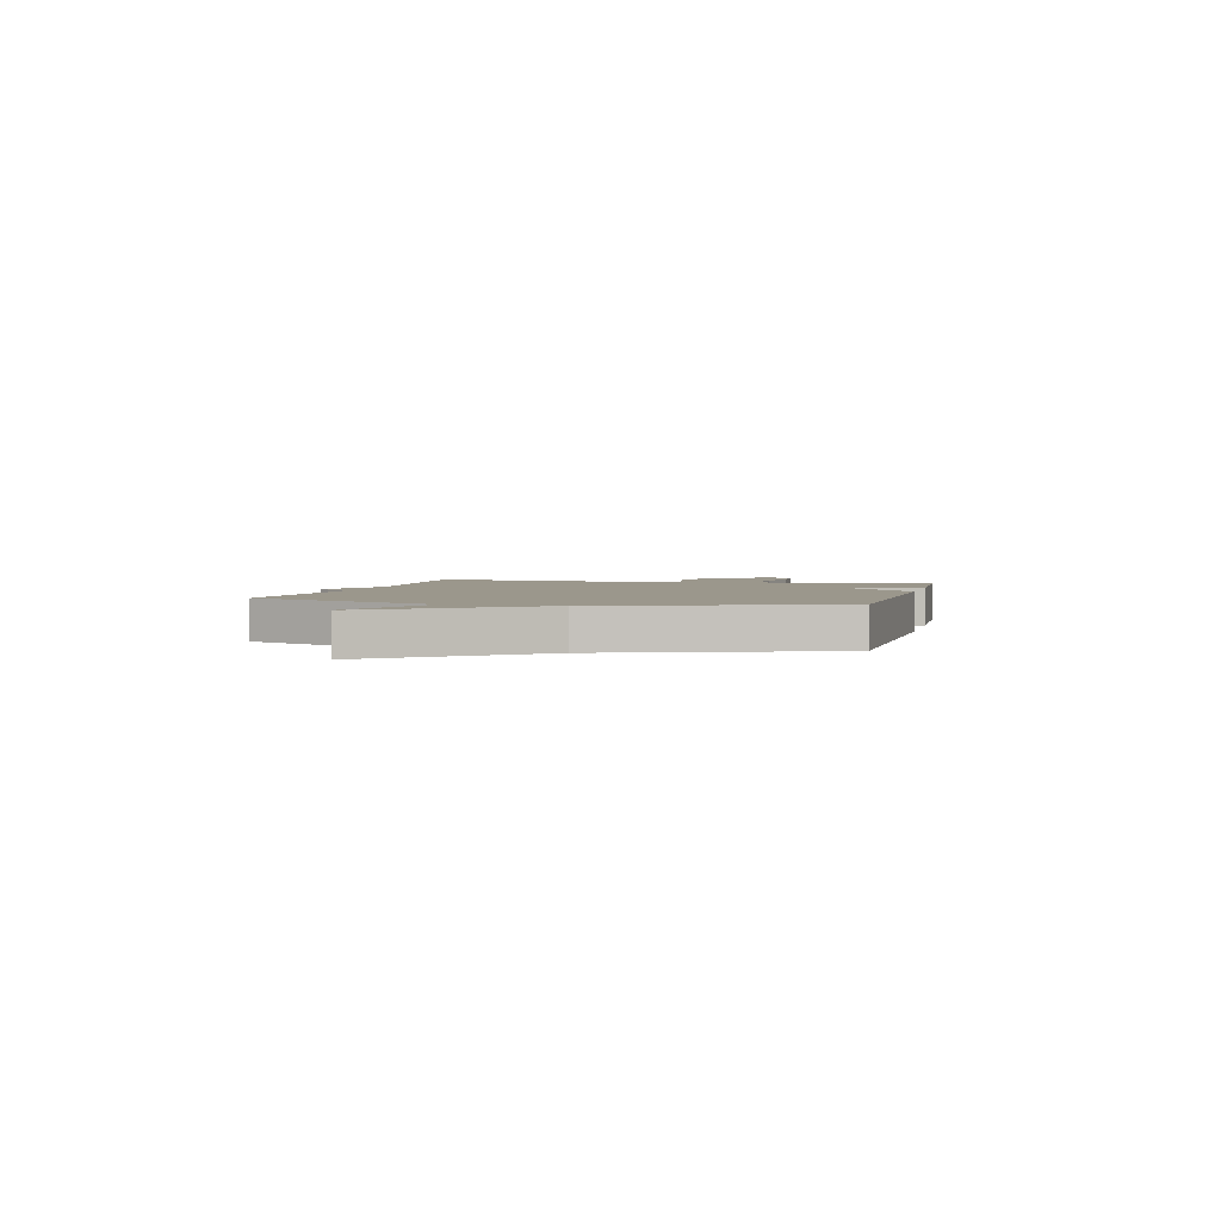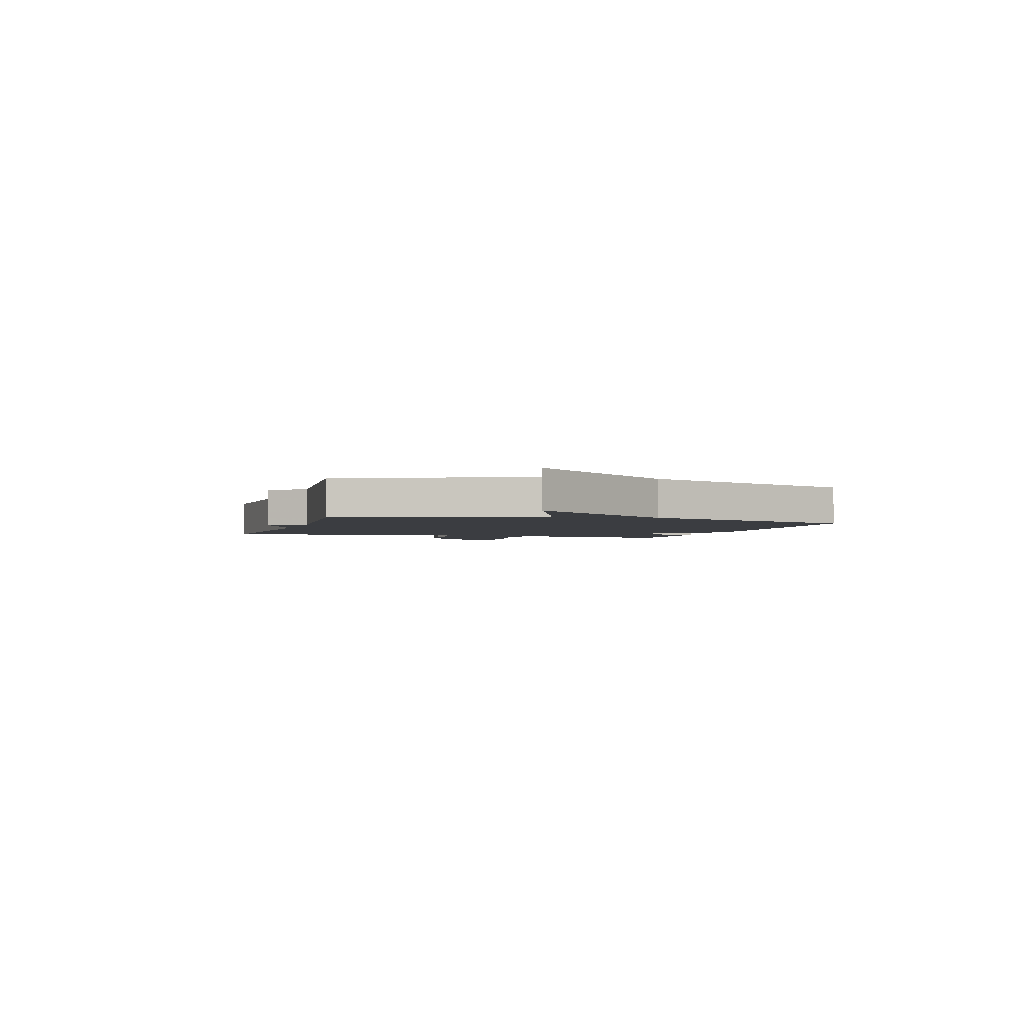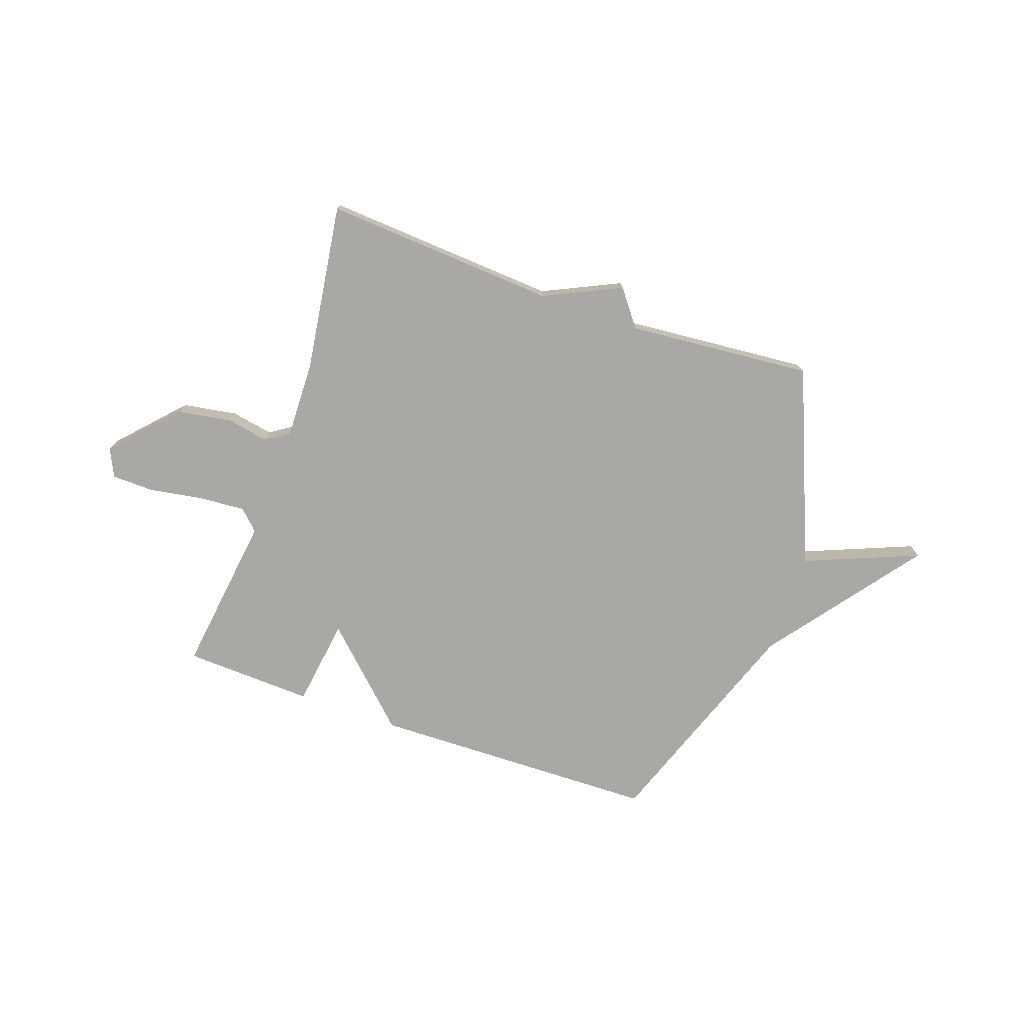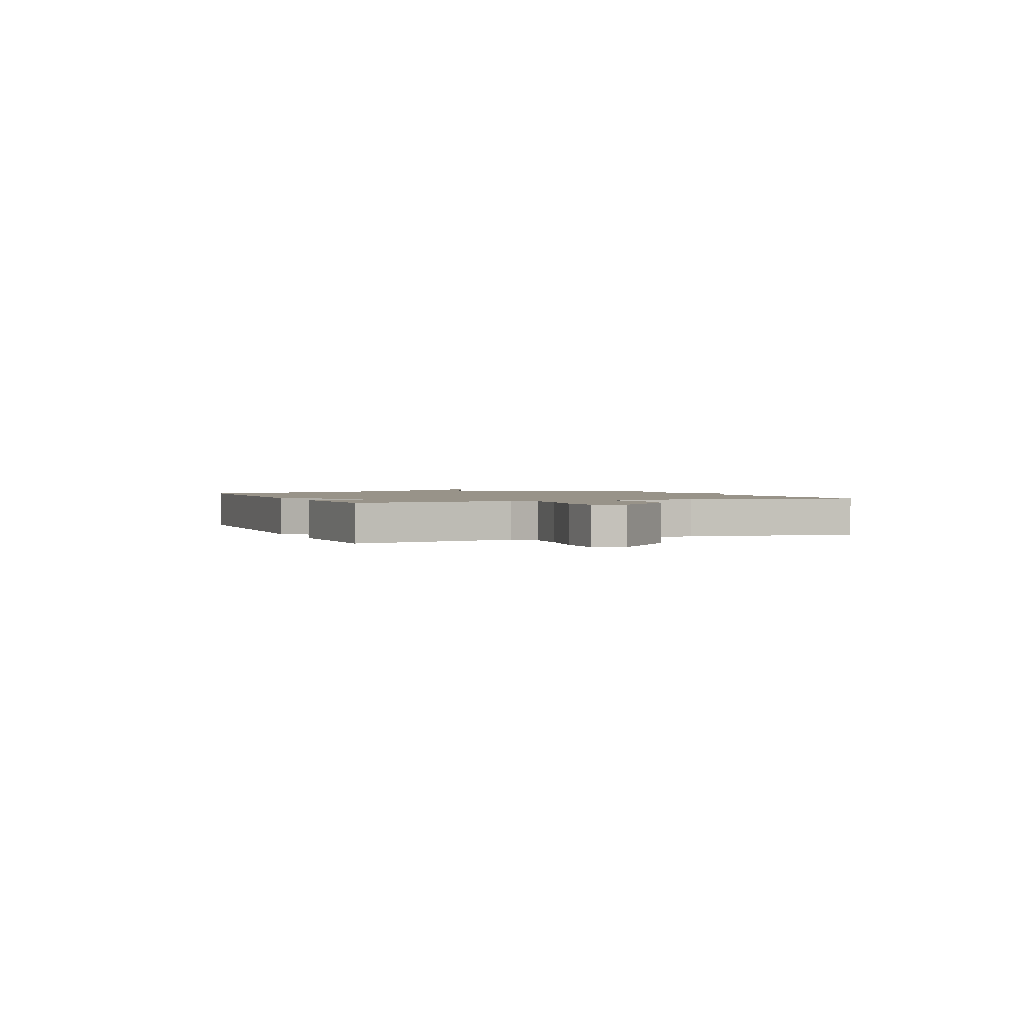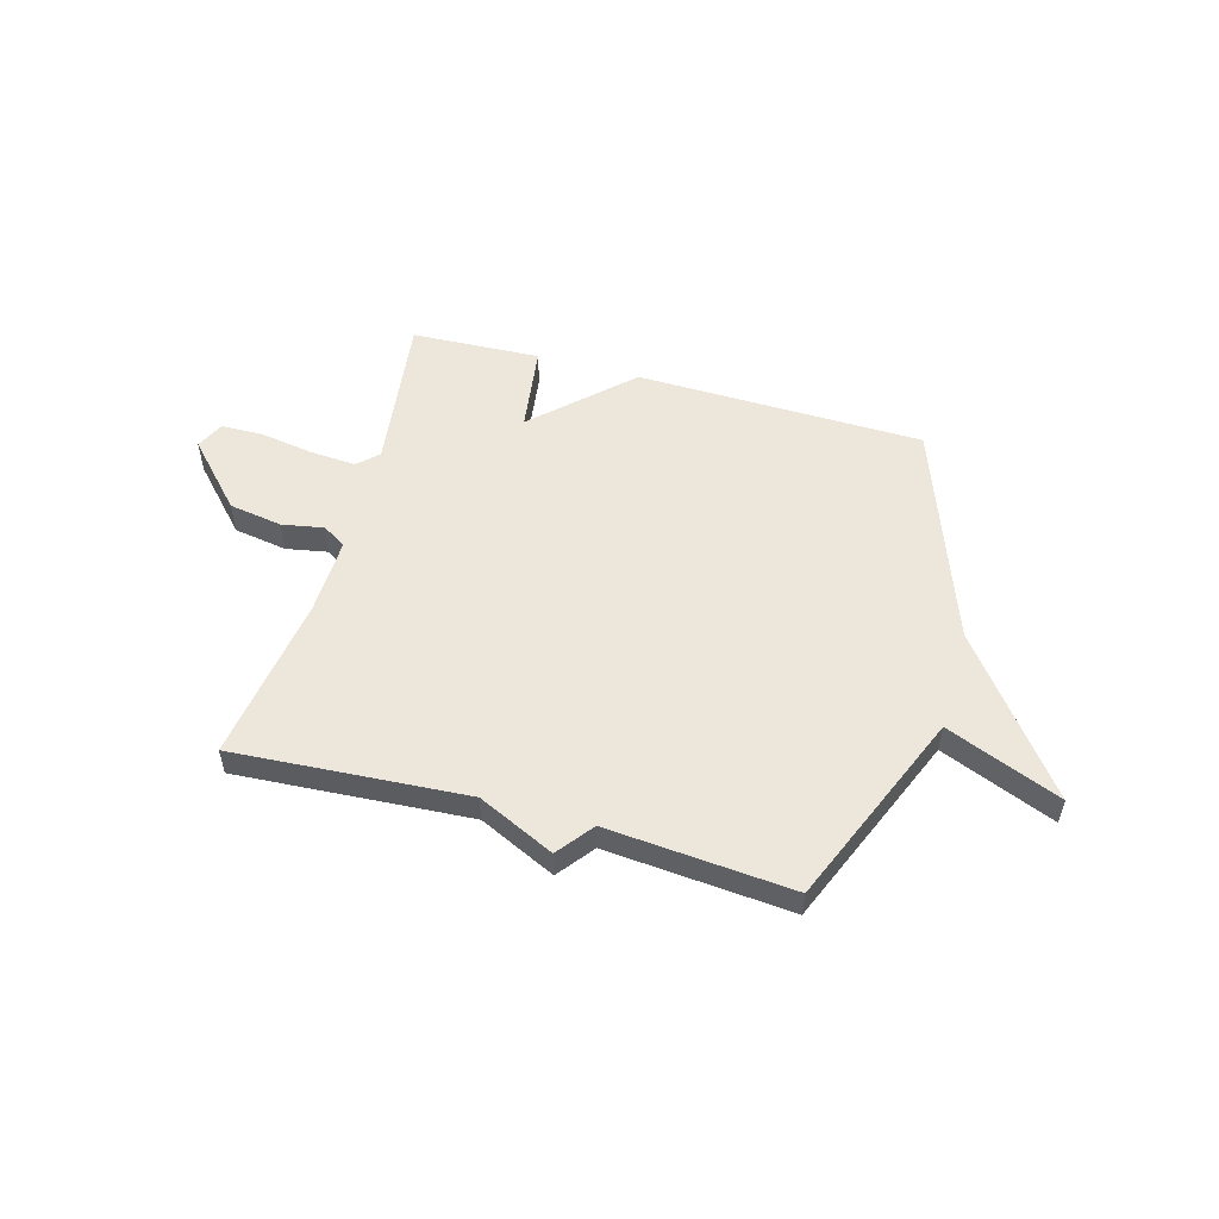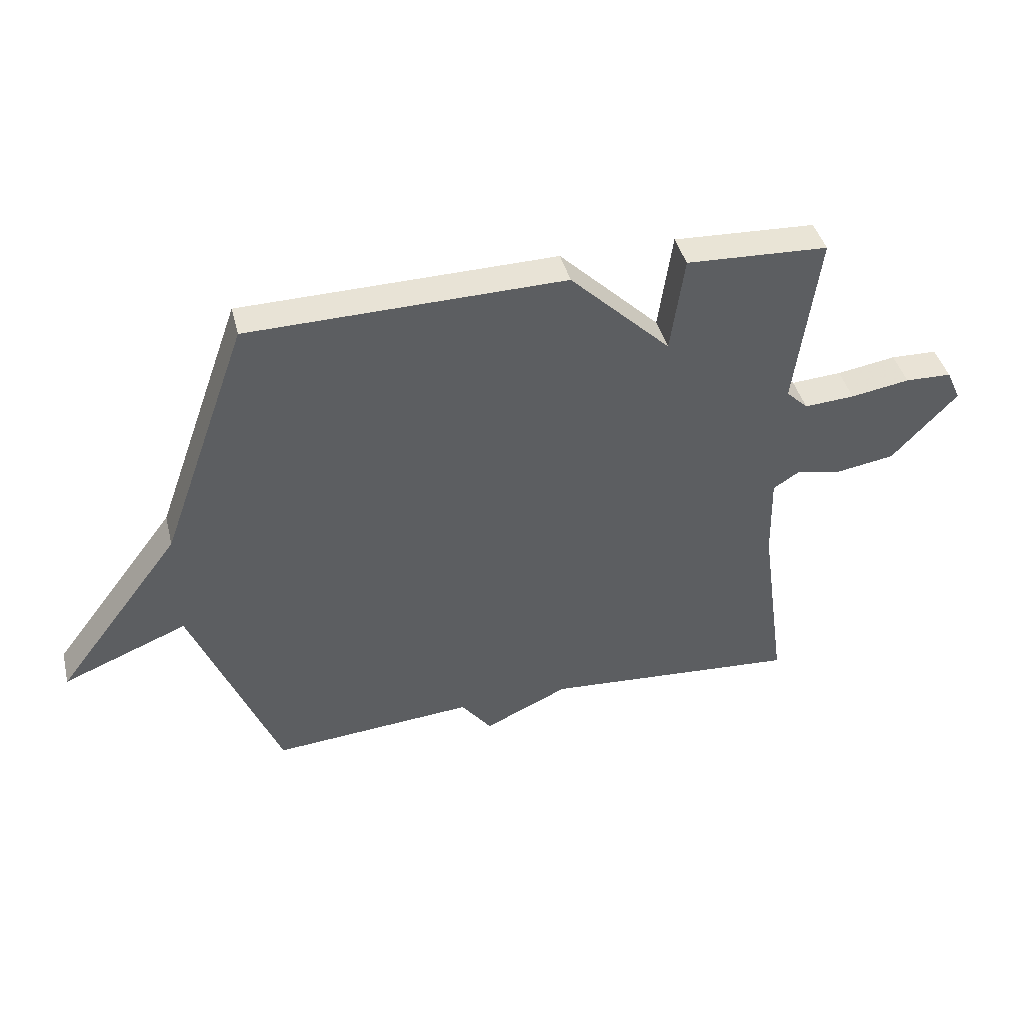
<metadata>
{"format":"obj","ext":"obj","renderer":"f3d","projection":"perspective","resolution":1024,"background":"white","views":[{"elev":2.6,"azim":-76.1,"up":"+Y"},{"elev":-2.5,"azim":-106.8,"up":"+Y"},{"elev":-75.1,"azim":160.8,"up":"+Y"},{"elev":1.6,"azim":67.7,"up":"+Y"},{"elev":52.8,"azim":-164.2,"up":"+Y"},{"elev":42.0,"azim":-13.9,"up":"+Z"}]}
</metadata>
<code>
v -0.5 0.07 0.5
v 0.052 0.07 0.511
v 0.228 0.07 0.341
v 0.252 0.07 0.511
v 0.5 0.07 0.5
v 0.459 0.07 0.193
v 0.497 0.07 0.156
v 0.585 0.07 0.162
v 0.688 0.07 0.179
v 0.769 0.07 0.177
v 0.794 0.07 0.123
v 0.68 0.07 0.001
v 0.577 0.07 -0.016
v 0.497 0.07 -0.001
v 0.452 0.07 -0.03
v 0.455 0.07 -0.177
v 0.5 0.07 -0.5
v 0.054 0.07 -0.47
v -0.093 0.07 -0.539
v -0.146 0.07 -0.47
v -0.5 0.07 -0.5
v -0.653 0.07 -0.125
v -0.872 0.07 -0.214
v -0.653 0.07 0.075
v -0.5 0 0.5
v 0.052 0 0.511
v 0.228 0 0.341
v 0.252 0 0.511
v 0.5 0 0.5
v 0.459 0 0.193
v 0.497 0 0.156
v 0.585 0 0.162
v 0.688 0 0.179
v 0.769 0 0.177
v 0.794 0 0.123
v 0.68 0 0.001
v 0.577 0 -0.016
v 0.497 0 -0.001
v 0.452 0 -0.03
v 0.455 0 -0.177
v 0.5 0 -0.5
v 0.054 0 -0.47
v -0.093 0 -0.539
v -0.146 0 -0.47
v -0.5 0 -0.5
v -0.653 0 -0.125
v -0.872 0 -0.214
v -0.653 0 0.075
f 22 23 24
f 1 2 3
f 24 1 3
f 22 24 3
f 21 22 3
f 20 21 3
f 18 19 20 3
f 16 17 18 3
f 15 16 3 4
f 14 15 4
f 12 13 14
f 11 12 14
f 10 11 14
f 9 10 14
f 8 9 14
f 7 8 14
f 6 7 14
f 6 14 4
f 4 5 6
f 48 47 46
f 27 26 25
f 27 25 48
f 27 48 46
f 27 46 45
f 27 45 44
f 27 44 43 42
f 27 42 41 40
f 28 27 40 39
f 28 39 38
f 38 37 36
f 38 36 35
f 38 35 34
f 38 34 33
f 38 33 32
f 38 32 31
f 38 31 30
f 28 38 30
f 30 29 28
f 1 25 26 2
f 2 26 27 3
f 3 27 28 4
f 4 28 29 5
f 5 29 30 6
f 6 30 31 7
f 7 31 32 8
f 8 32 33 9
f 9 33 34 10
f 10 34 35 11
f 11 35 36 12
f 12 36 37 13
f 13 37 38 14
f 14 38 39 15
f 15 39 40 16
f 16 40 41 17
f 17 41 42 18
f 18 42 43 19
f 19 43 44 20
f 20 44 45 21
f 21 45 46 22
f 22 46 47 23
f 23 47 48 24
f 24 48 25 1

</code>
